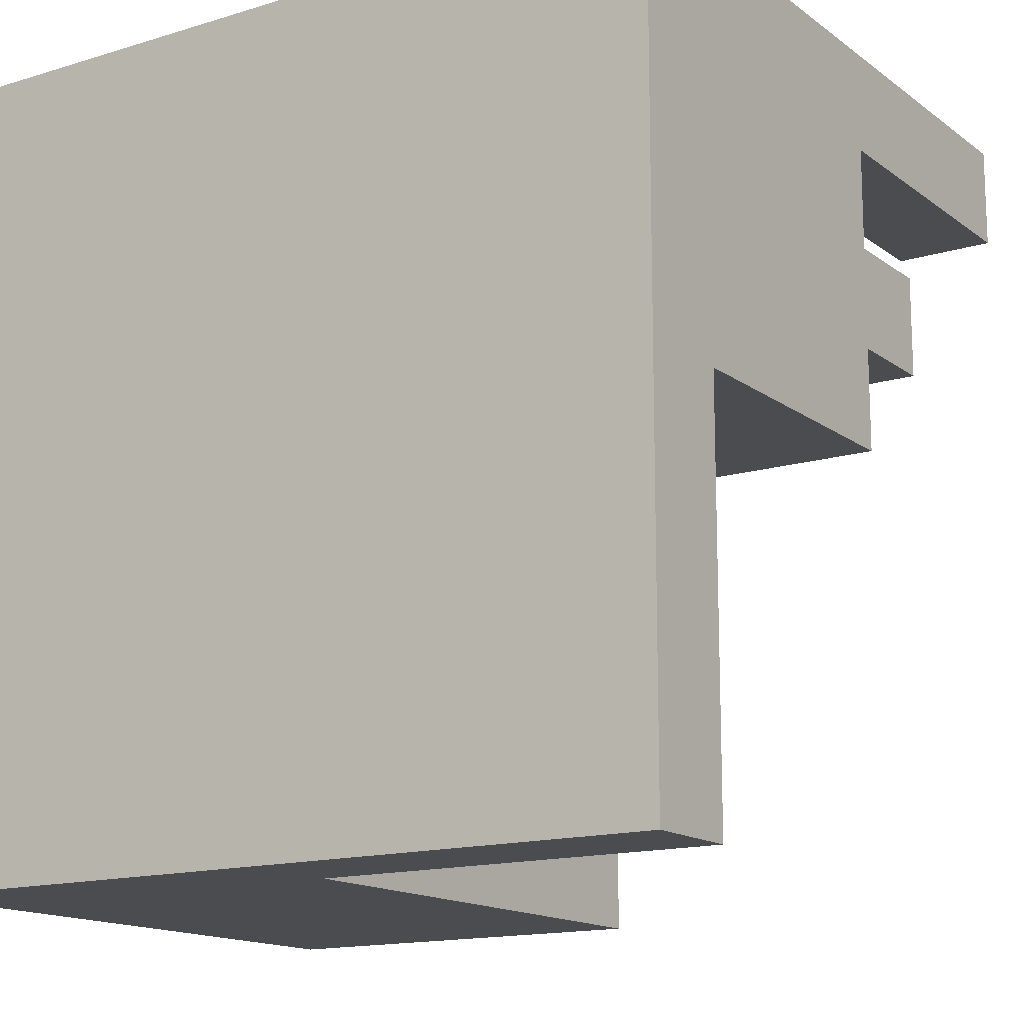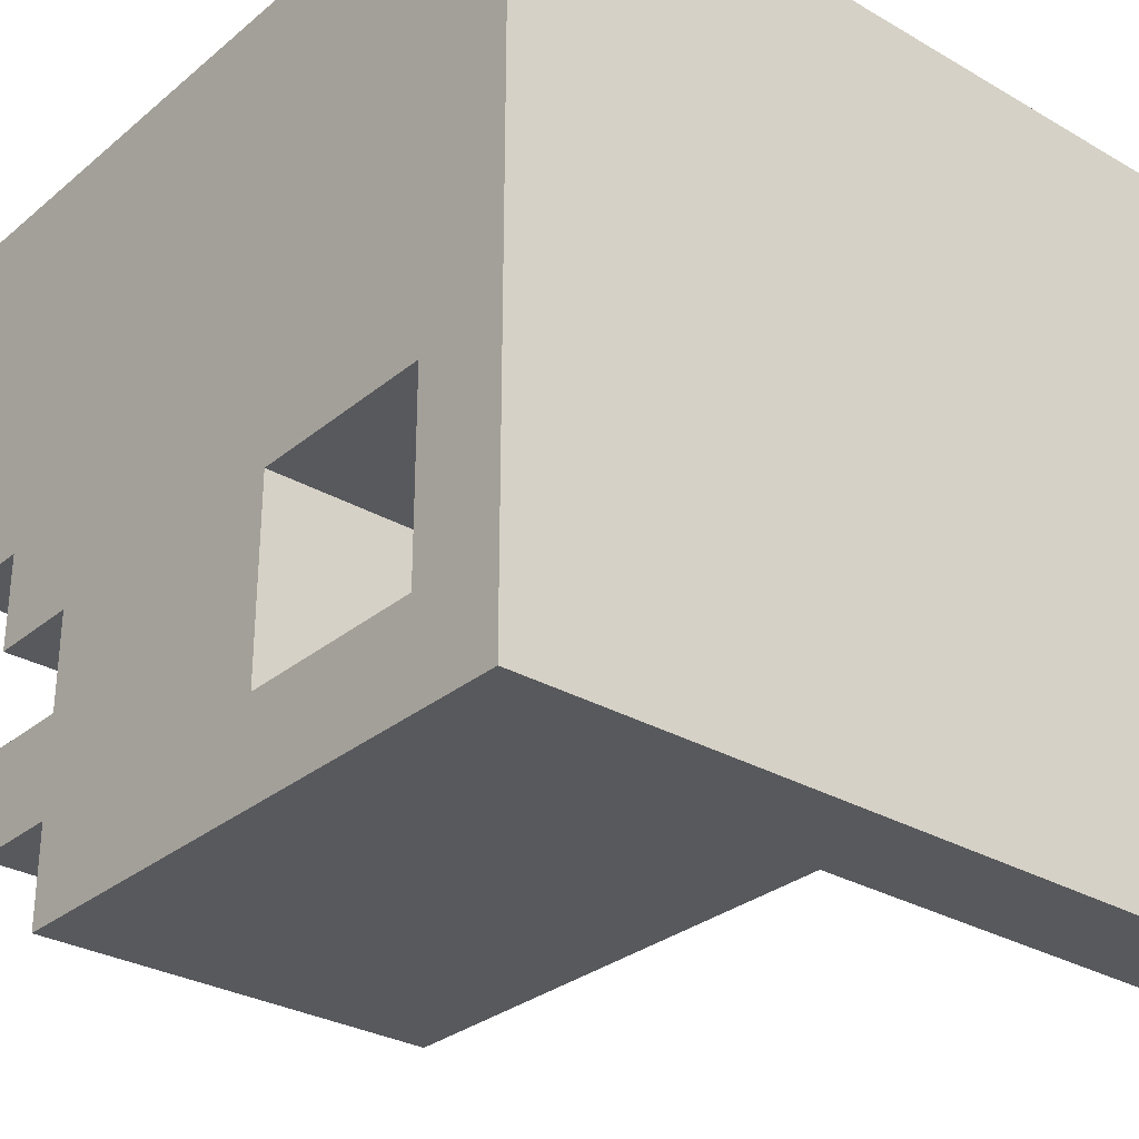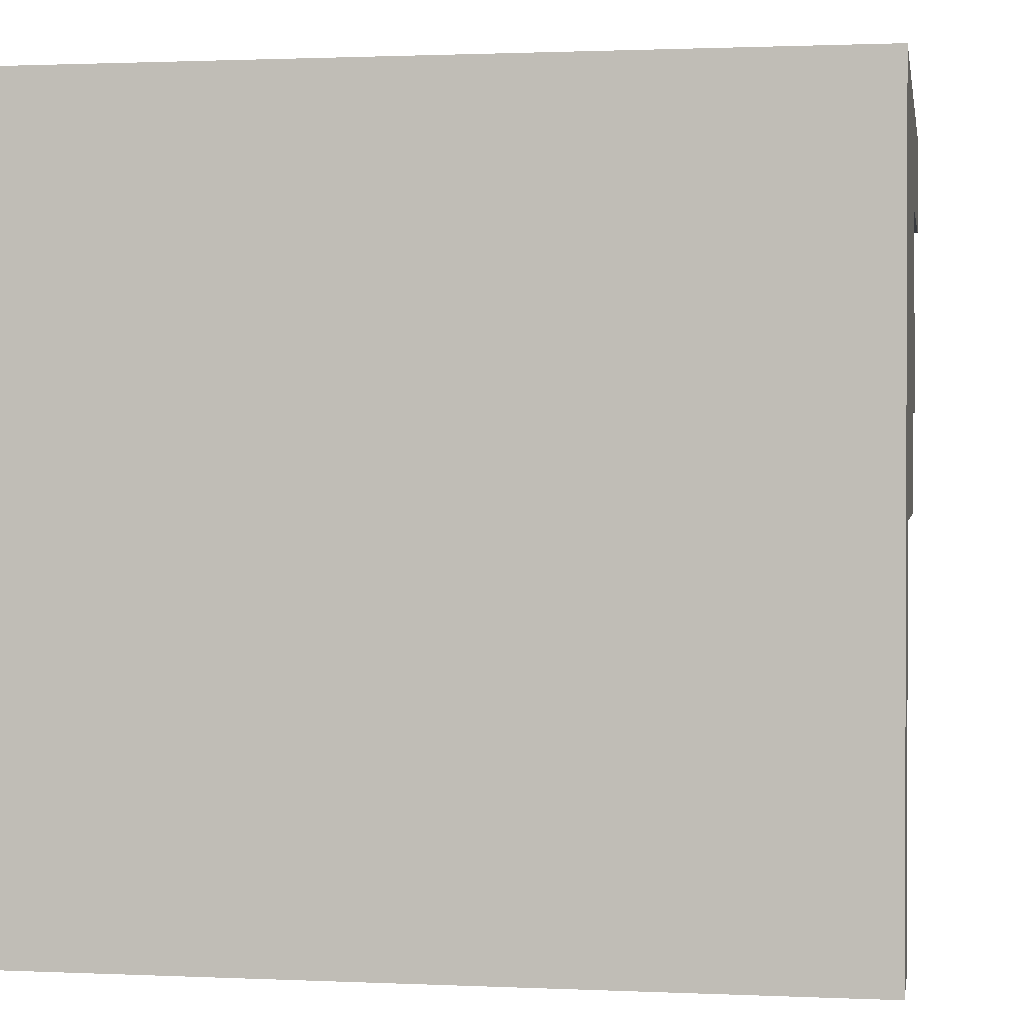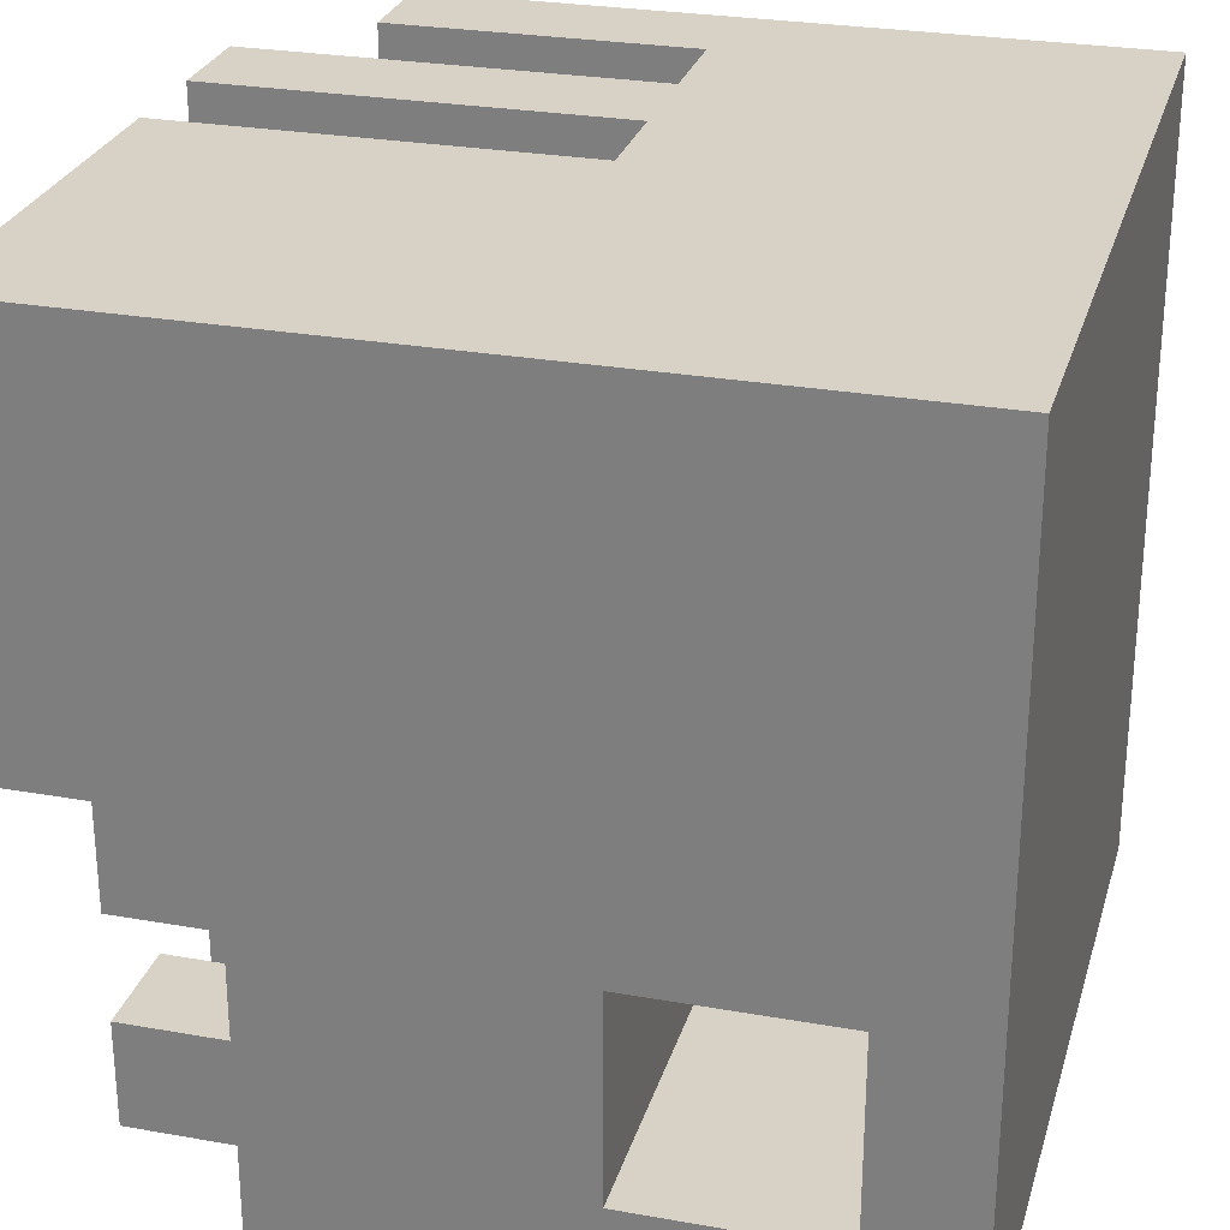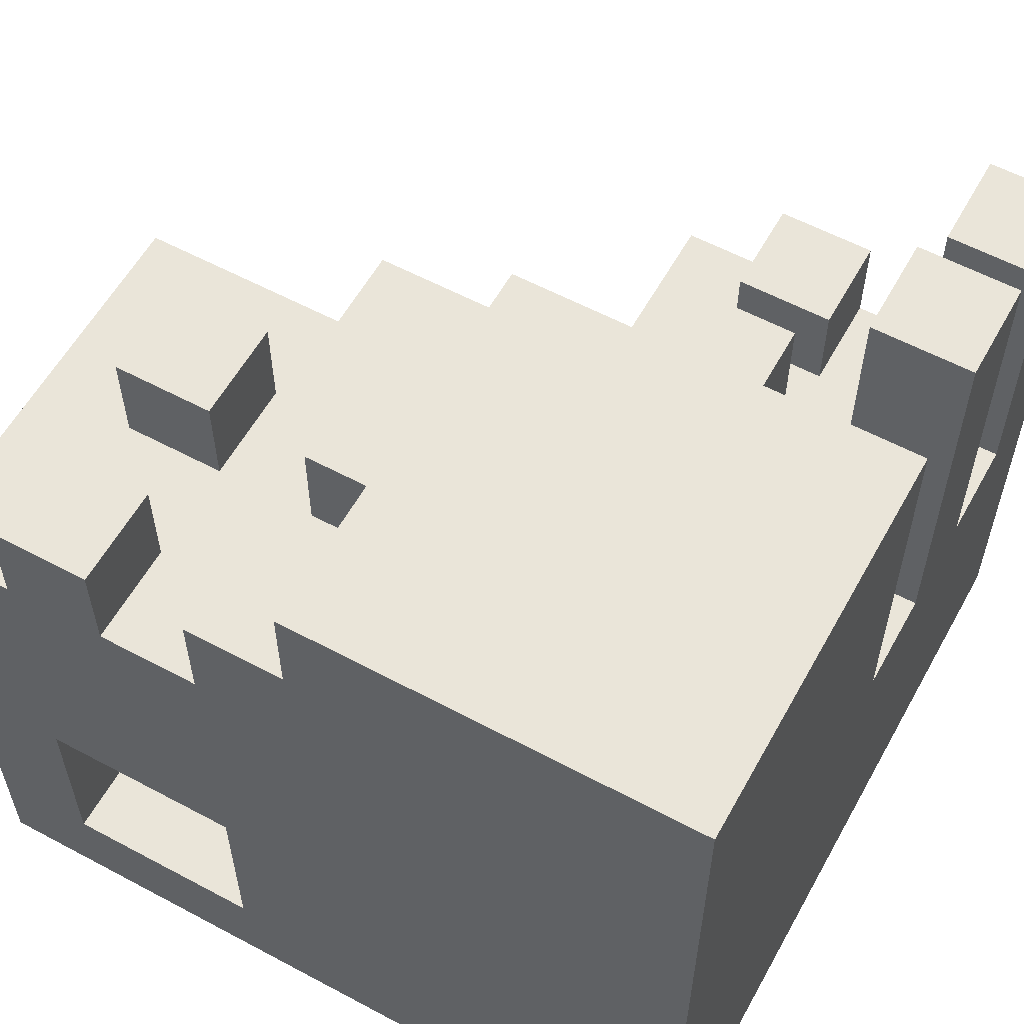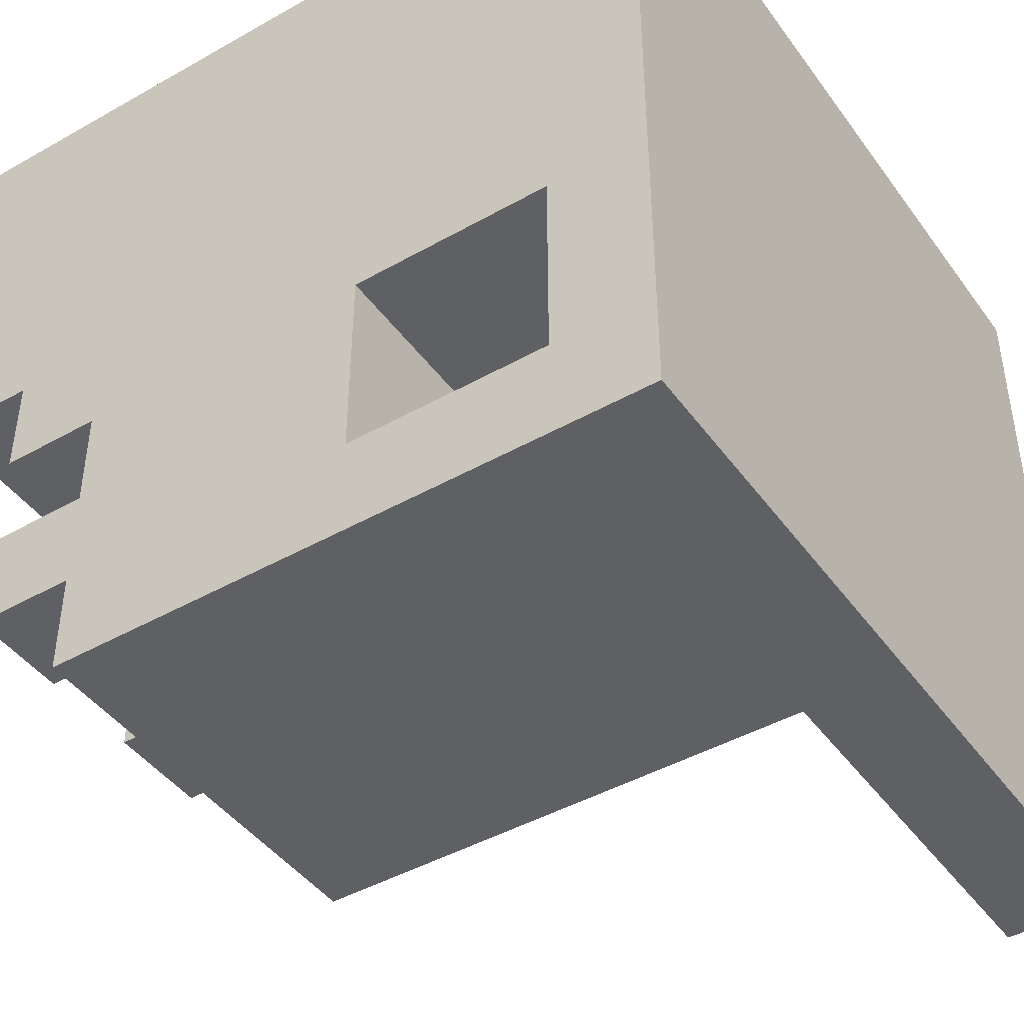
<metadata>
{"format":"obj","ext":"obj","renderer":"f3d","projection":"perspective","resolution":1024,"background":"white","views":[{"elev":-14.9,"azim":33.4,"up":"+Z"},{"elev":-30.0,"azim":-40.1,"up":"+Z"},{"elev":1.2,"azim":9.4,"up":"+Z"},{"elev":27.3,"azim":-74.7,"up":"+Z"},{"elev":58.4,"azim":-61.1,"up":"+Y"},{"elev":-44.2,"azim":-56.5,"up":"+Z"}]}
</metadata>
<code>
o
v -4 0 4
v -4 0 -1
v -4 0 -3
v -4 0 -4
v -4 1 4
v -4 1 -1
v -4 1 -3
v -4 1 -4
v -4 2 3
v -4 2 1
v -4 3 3
v -4 3 1
v -4 3 -1
v -4 3 -3
v -4 4 3
v -4 4 1
v -4 4 -1
v -4 4 -3
v -4 5 3
v -4 5 1
v -4 5 -1
v -4 5 -3
v -4 6 3
v -4 6 1
v -4 6 0
v -4 6 -1
v -4 6 -2
v -4 6 -3
v -4 6 -4
v -4 7 3
v -4 7 1
v -4 7 0
v -4 7 -1
v -4 7 -2
v -4 7 -3
v -4 8 4
v -4 8 0
v -2 6 0
v -2 6 -1
v -2 6 -2
v -2 6 -3
v -2 7 0
v -2 7 -1
v -2 7 -2
v -2 7 -3
v 1 4 4
v 1 4 3
v 1 4 2
v 1 4 1
v 1 5 4
v 1 5 3
v 1 5 2
v 1 5 1
v 1 6 4
v 1 6 3
v 1 6 2
v 1 6 1
v 1 7 4
v 1 7 3
v 1 8 4
v 1 8 3
v 3 4 4
v 3 4 3
v 3 4 2
v 3 4 1
v 3 5 4
v 3 5 3
v 3 5 2
v 3 5 1
v 3 6 4
v 3 6 3
v 3 7 4
v 3 7 3
v -3 6 0
v -3 6 -1
v -3 6 -2
v -3 6 -3
v -3 7 0
v -3 7 -1
v -3 7 -2
v -3 7 -3
v -1 6 0
v -1 6 -1
v -1 6 -2
v -1 6 -3
v -1 7 0
v -1 7 -1
v -1 7 -2
v -1 7 -3
v 0 1 0
v 0 1 -1
v 0 1 -3
v 0 1 -4
v 0 3 -1
v 0 3 -3
v 0 4 4
v 0 4 0
v 0 4 -1
v 0 4 -3
v 0 5 -1
v 0 5 -3
v 0 6 3
v 0 6 1
v 0 6 0
v 0 6 -4
v 0 7 3
v 0 7 1
v 0 8 4
v 0 8 0
v 2 4 4
v 2 4 3
v 2 4 2
v 2 4 1
v 2 5 4
v 2 5 3
v 2 5 2
v 2 5 1
v 2 6 4
v 2 6 3
v 2 6 2
v 2 6 1
v 2 7 4
v 2 7 3
v 2 8 4
v 2 8 3
v 4 0 4
v 4 0 -1
v 4 0 -3
v 4 0 -4
v 4 1 4
v 4 1 0
v 4 1 -1
v 4 1 -3
v 4 1 -4
v 4 2 3
v 4 2 1
v 4 3 3
v 4 3 1
v 4 4 4
v 4 4 3
v 4 4 2
v 4 4 1
v 4 4 0
v 4 5 4
v 4 5 3
v 4 5 2
v 4 5 1
v 4 6 4
v 4 6 3
v 4 7 4
v 4 7 3
v -4 0 4
v -4 1 4
v -4 8 4
v -3 2 4
v -3 3 4
v -3 4 4
v -3 5 4
v -3 6 4
v -3 7 4
v -1 2 4
v -1 3 4
v -1 4 4
v -1 5 4
v -1 6 4
v -1 7 4
v 0 4 4
v 0 8 4
v 1 2 4
v 1 3 4
v 1 4 4
v 1 5 4
v 1 6 4
v 1 7 4
v 1 8 4
v 2 4 4
v 2 5 4
v 2 6 4
v 2 7 4
v 2 8 4
v 3 2 4
v 3 3 4
v 3 4 4
v 3 5 4
v 3 6 4
v 3 7 4
v 4 0 4
v 4 1 4
v 4 4 4
v 4 5 4
v 4 6 4
v 4 7 4
v 1 4 2
v 1 5 2
v 1 6 2
v 2 4 2
v 2 5 2
v 2 6 2
v 3 4 2
v 3 5 2
v 4 4 2
v 4 5 2
v -4 6 -2
v -4 7 -2
v -3 6 -2
v -3 7 -2
v -2 6 -2
v -2 7 -2
v -1 6 -2
v -1 7 -2
v -4 1 -3
v -4 3 -3
v -3 2 -3
v -3 3 -3
v -1 2 -3
v -1 3 -3
v 0 1 -3
v 0 3 -3
v 1 4 3
v 1 5 3
v 1 6 3
v 1 7 3
v 1 8 3
v 2 4 3
v 2 5 3
v 2 6 3
v 2 7 3
v 2 8 3
v 3 4 3
v 3 5 3
v 3 6 3
v 3 7 3
v 4 4 3
v 4 5 3
v 4 6 3
v 4 7 3
v 1 4 1
v 1 5 1
v 1 6 1
v 2 4 1
v 2 5 1
v 2 6 1
v 3 4 1
v 3 5 1
v 4 4 1
v 4 5 1
v -4 7 0
v -4 8 0
v -3 6 0
v -3 7 0
v -2 6 0
v -2 7 0
v -1 6 0
v -1 7 0
v 0 1 0
v 0 4 0
v 0 6 0
v 0 8 0
v 1 2 0
v 1 3 0
v 3 2 0
v 3 3 0
v 4 1 0
v 4 4 0
v -4 1 -1
v -4 3 -1
v -4 6 -1
v -4 7 -1
v -3 6 -1
v -3 7 -1
v -2 6 -1
v -2 7 -1
v -1 6 -1
v -1 7 -1
v 0 1 -1
v 0 3 -1
v -4 6 -3
v -4 7 -3
v -3 6 -3
v -3 7 -3
v -2 6 -3
v -2 7 -3
v -1 6 -3
v -1 7 -3
v -4 0 -4
v -4 1 -4
v -4 6 -4
v -3 2 -4
v -3 3 -4
v -3 4 -4
v -3 5 -4
v -1 2 -4
v -1 3 -4
v -1 4 -4
v -1 5 -4
v 0 1 -4
v 0 6 -4
v 4 0 -4
v 4 1 -4
v -4 0 4
v 4 0 4
v -4 0 -1
v 4 0 -1
v -4 0 -3
v 4 0 -3
v -4 0 -4
v 4 0 -4
v -4 3 -1
v 0 3 -1
v -4 3 -3
v -3 3 -3
v -1 3 -3
v 0 3 -3
v 0 1 0
v 4 1 0
v -4 1 -1
v 0 1 -1
v 4 1 -1
v -4 1 -3
v 0 1 -3
v 4 1 -3
v 0 1 -4
v 4 1 -4
v 0 4 4
v 1 4 4
v 2 4 4
v 3 4 4
v 1 4 3
v 2 4 3
v 3 4 3
v 4 4 3
v 1 4 2
v 2 4 2
v 3 4 2
v 4 4 2
v 1 4 1
v 2 4 1
v 3 4 1
v 4 4 1
v 0 4 0
v 4 4 0
v 3 5 2
v 4 5 2
v 3 5 1
v 4 5 1
v 1 6 2
v 2 6 2
v 1 6 1
v 2 6 1
v -3 6 0
v -2 6 0
v -1 6 0
v 0 6 0
v -4 6 -1
v -3 6 -1
v -2 6 -1
v -1 6 -1
v -4 6 -2
v -3 6 -2
v -2 6 -2
v -1 6 -2
v -4 6 -3
v -3 6 -3
v -2 6 -3
v -1 6 -3
v -4 6 -4
v 0 6 -4
v 3 7 4
v 4 7 4
v 3 7 3
v 4 7 3
v -4 7 0
v -3 7 0
v -2 7 0
v -1 7 0
v -4 7 -1
v -3 7 -1
v -2 7 -1
v -1 7 -1
v -4 7 -2
v -3 7 -2
v -2 7 -2
v -1 7 -2
v -4 7 -3
v -3 7 -3
v -2 7 -3
v -1 7 -3
v -4 8 4
v 0 8 4
v 1 8 4
v 2 8 4
v 1 8 3
v 2 8 3
v -4 8 0
v 0 8 0
f 5 2 1
f 6 3 2
f 6 2 5
f 7 4 3
f 7 3 6
f 8 4 7
f 9 6 5
f 10 6 9
f 11 9 5
f 11 10 9
f 12 6 10
f 12 10 11
f 13 6 12
f 14 8 7
f 15 13 12
f 15 14 13
f 15 11 5
f 15 12 11
f 16 14 15
f 17 14 16
f 18 8 14
f 18 14 17
f 19 15 5
f 19 16 15
f 20 17 16
f 20 16 19
f 21 18 17
f 21 17 20
f 22 8 18
f 22 18 21
f 23 19 5
f 23 21 20
f 23 22 21
f 23 20 19
f 24 22 23
f 25 22 24
f 26 22 25
f 27 22 26
f 28 8 22
f 28 22 27
f 29 8 28
f 30 23 5
f 30 24 23
f 31 25 24
f 31 24 30
f 32 26 25
f 32 25 31
f 33 26 32
f 34 28 27
f 35 28 34
f 36 31 30
f 36 30 5
f 36 32 31
f 37 32 36
f 42 39 38
f 43 39 42
f 44 41 40
f 45 41 44
f 50 47 46
f 51 47 50
f 52 49 48
f 53 49 52
f 54 51 50
f 55 51 54
f 56 53 52
f 57 53 56
f 58 55 54
f 59 55 58
f 60 59 58
f 61 59 60
f 66 63 62
f 67 63 66
f 68 65 64
f 69 65 68
f 70 67 66
f 71 67 70
f 72 71 70
f 73 71 72
f 74 75 78
f 78 75 79
f 76 77 80
f 80 77 81
f 82 83 86
f 86 83 87
f 84 85 88
f 88 85 89
f 90 91 94
f 92 93 95
f 90 94 97
f 94 95 97
f 97 95 98
f 95 93 99
f 98 95 99
f 97 98 100
f 96 97 100
f 98 99 100
f 99 93 101
f 100 99 101
f 96 100 102
f 100 101 102
f 102 101 103
f 103 101 104
f 101 93 105
f 104 101 105
f 96 102 106
f 102 103 106
f 103 104 107
f 106 103 107
f 96 106 108
f 106 107 108
f 107 104 109
f 108 107 109
f 110 111 114
f 114 111 115
f 112 113 116
f 116 113 117
f 114 115 118
f 118 115 119
f 116 117 120
f 120 117 121
f 118 119 122
f 122 119 123
f 122 123 124
f 124 123 125
f 126 127 130
f 130 127 131
f 127 128 132
f 131 127 132
f 128 129 133
f 132 128 133
f 133 129 134
f 130 131 135
f 135 131 136
f 130 135 137
f 135 136 137
f 136 131 138
f 137 136 138
f 130 137 139
f 137 138 139
f 139 138 140
f 140 138 141
f 138 131 142
f 141 138 142
f 142 131 143
f 139 140 144
f 144 140 145
f 141 142 146
f 146 142 147
f 144 145 148
f 148 145 149
f 148 149 150
f 150 149 151
f 155 154 153
f 156 154 155
f 157 154 156
f 158 154 157
f 159 154 158
f 160 154 159
f 161 155 153
f 161 156 155
f 162 157 156
f 162 156 161
f 163 158 157
f 163 157 162
f 164 159 158
f 164 158 163
f 165 160 159
f 165 159 164
f 166 154 160
f 166 160 165
f 167 165 164
f 167 164 163
f 167 166 165
f 167 163 162
f 167 162 161
f 168 154 166
f 168 166 167
f 169 167 161
f 169 161 153
f 170 167 169
f 171 167 170
f 176 171 170
f 176 172 171
f 177 173 172
f 177 172 176
f 178 174 173
f 178 173 177
f 179 175 174
f 179 174 178
f 180 175 179
f 181 169 153
f 181 170 169
f 182 176 170
f 182 170 181
f 183 176 182
f 187 153 152
f 188 181 153
f 188 153 187
f 188 182 181
f 188 183 182
f 189 184 183
f 189 183 188
f 190 185 184
f 190 184 189
f 191 186 185
f 191 185 190
f 192 186 191
f 196 194 193
f 197 195 194
f 197 194 196
f 198 195 197
f 201 200 199
f 202 200 201
f 205 204 203
f 206 204 205
f 209 208 207
f 210 208 209
f 213 212 211
f 214 212 213
f 215 213 211
f 215 214 213
f 216 214 215
f 217 215 211
f 217 216 215
f 218 216 217
f 219 220 224
f 220 221 225
f 224 220 225
f 221 222 226
f 225 221 226
f 222 223 227
f 226 222 227
f 227 223 228
f 229 230 233
f 230 231 234
f 233 230 234
f 231 232 235
f 234 231 235
f 235 232 236
f 237 238 240
f 238 239 241
f 240 238 241
f 241 239 242
f 243 244 245
f 245 244 246
f 247 248 250
f 249 250 251
f 250 248 252
f 251 250 252
f 252 248 254
f 253 254 257
f 254 248 258
f 257 254 258
f 255 256 259
f 259 256 260
f 255 259 261
f 259 260 261
f 260 256 262
f 261 260 262
f 255 261 263
f 261 262 263
f 262 256 264
f 263 262 264
f 267 268 269
f 269 268 270
f 271 272 273
f 273 272 274
f 265 266 275
f 275 266 276
f 277 278 279
f 279 278 280
f 281 282 283
f 283 282 284
f 286 287 288
f 288 287 289
f 289 287 290
f 290 287 291
f 286 288 292
f 288 289 292
f 289 290 293
f 292 289 293
f 290 291 294
f 293 290 294
f 291 287 295
f 294 291 295
f 285 286 296
f 293 294 296
f 294 295 296
f 286 292 296
f 292 293 296
f 295 287 297
f 296 295 297
f 285 296 298
f 298 296 299
f 302 301 300
f 303 301 302
f 304 303 302
f 305 303 304
f 306 305 304
f 307 305 306
f 310 309 308
f 311 309 310
f 312 309 311
f 313 309 312
f 314 315 317
f 317 315 318
f 316 317 319
f 317 318 319
f 319 318 320
f 320 318 321
f 320 321 322
f 322 321 323
f 324 325 328
f 326 327 329
f 329 327 330
f 324 328 332
f 330 331 332
f 329 330 332
f 328 329 332
f 332 331 333
f 333 331 334
f 334 331 335
f 324 332 336
f 333 334 337
f 337 334 338
f 324 336 340
f 338 339 340
f 337 338 340
f 336 337 340
f 340 339 341
f 342 343 344
f 344 343 345
f 346 347 348
f 348 347 349
f 350 351 355
f 355 351 356
f 352 353 357
f 355 356 358
f 356 357 358
f 354 355 358
f 358 357 359
f 359 357 360
f 357 353 361
f 360 357 361
f 359 360 363
f 363 360 364
f 361 353 365
f 363 364 366
f 364 365 366
f 362 363 366
f 365 353 367
f 366 365 367
f 368 369 370
f 370 369 371
f 372 373 376
f 376 373 377
f 374 375 378
f 378 375 379
f 380 381 384
f 384 381 385
f 382 383 386
f 386 383 387
f 390 391 392
f 392 391 393
f 388 389 394
f 394 389 395

</code>
